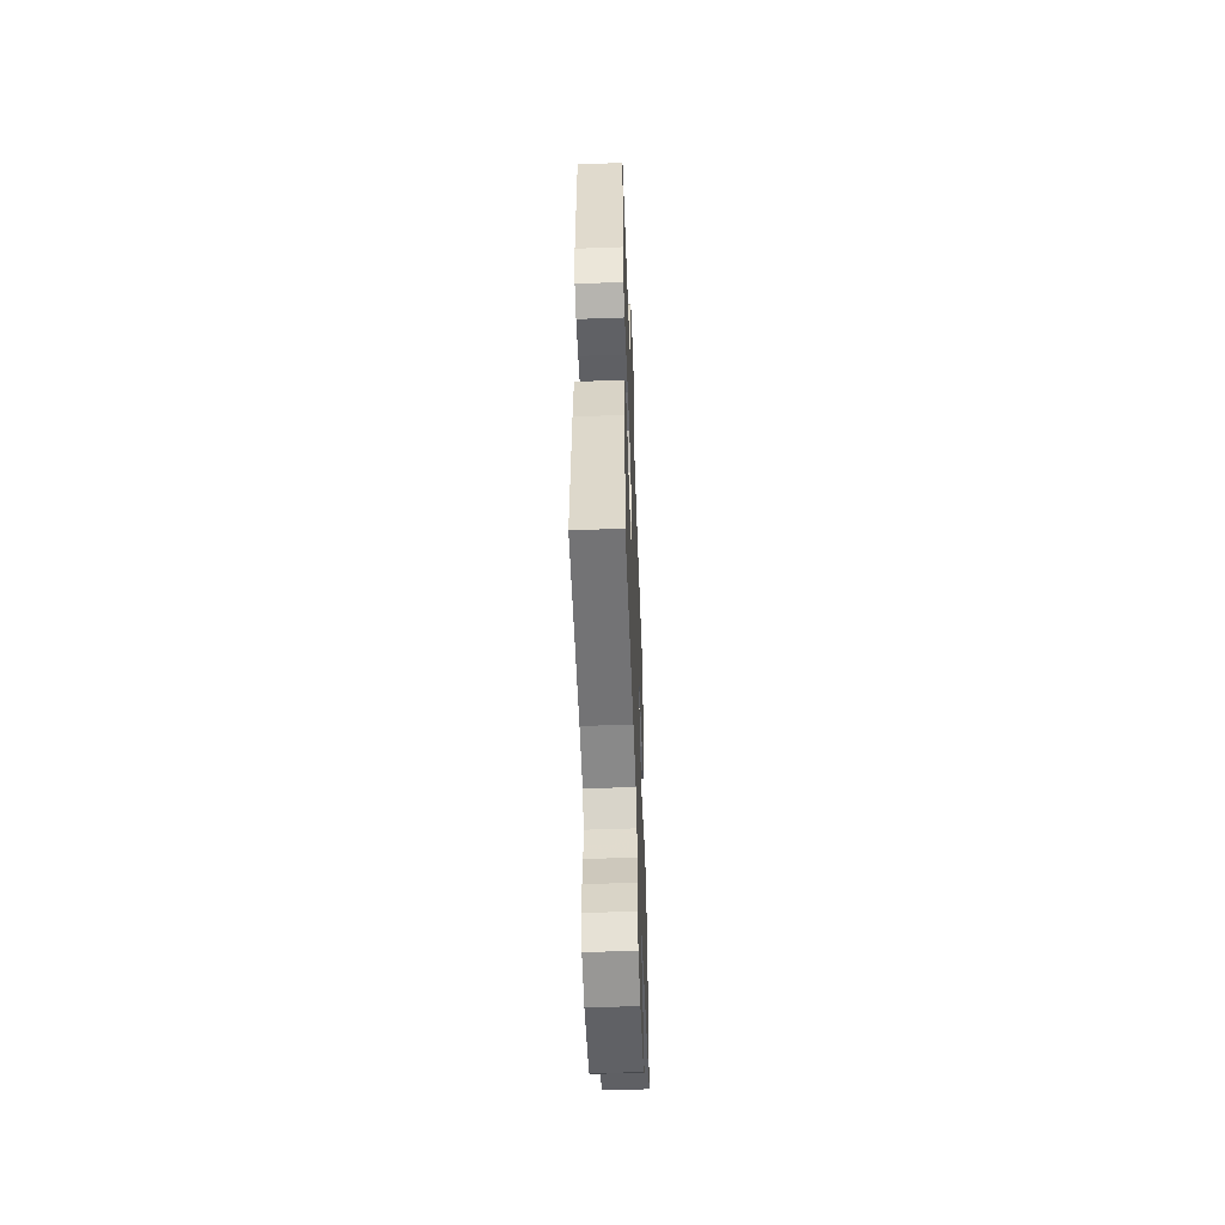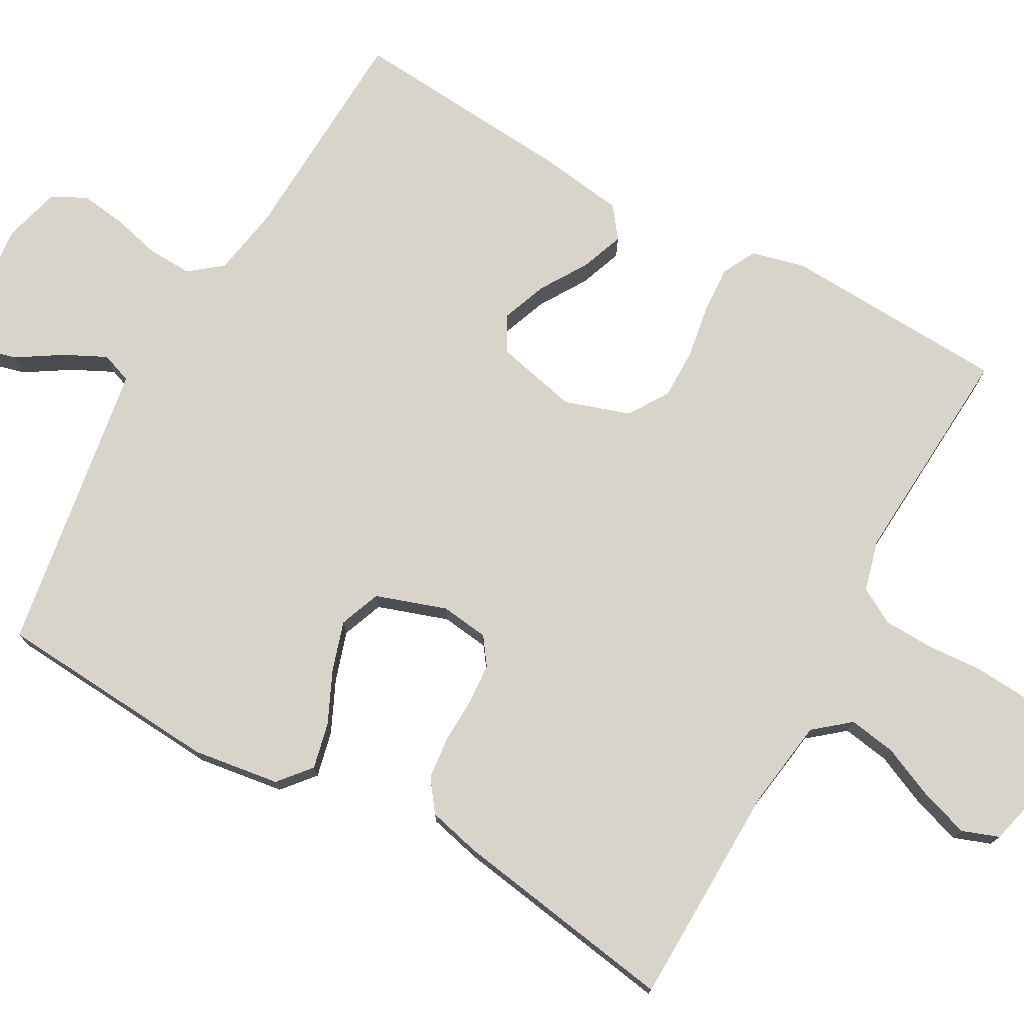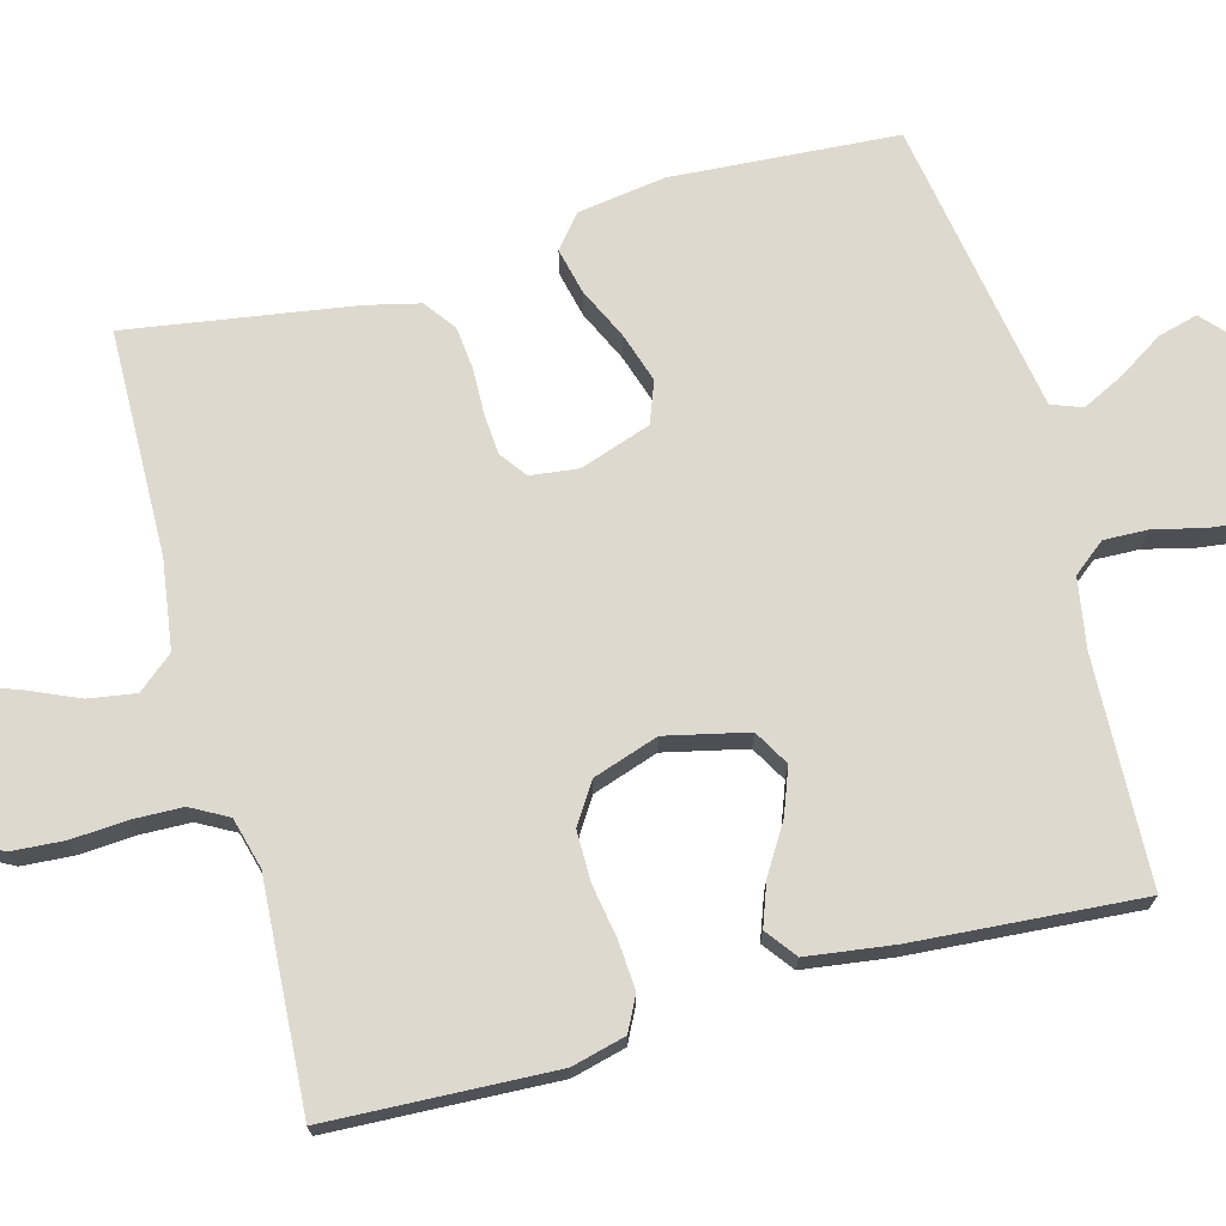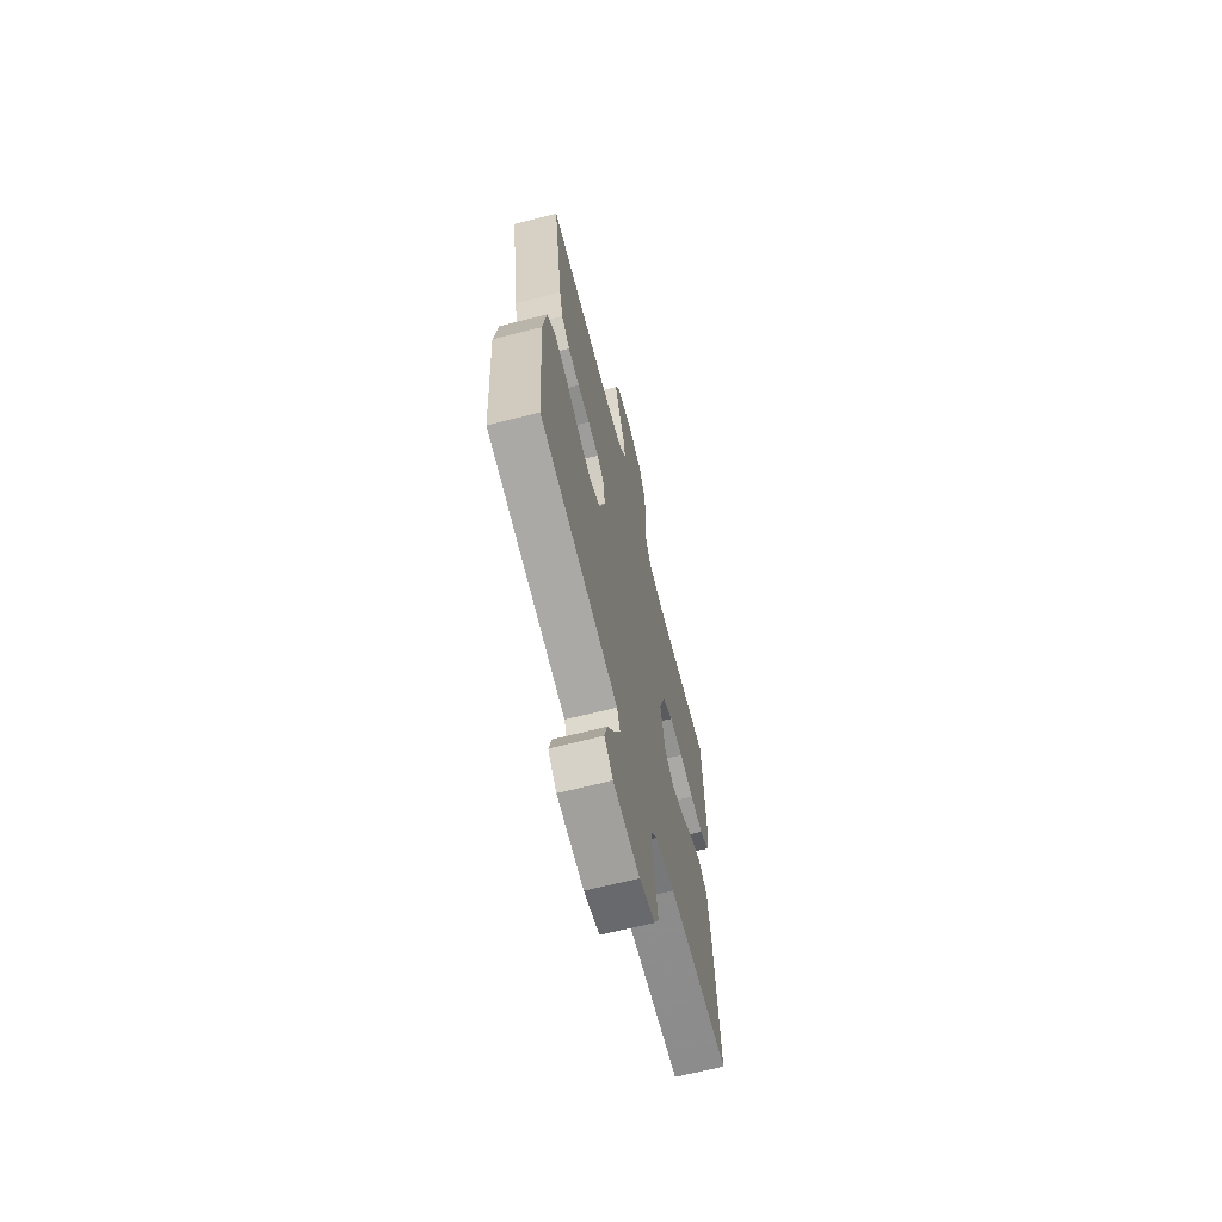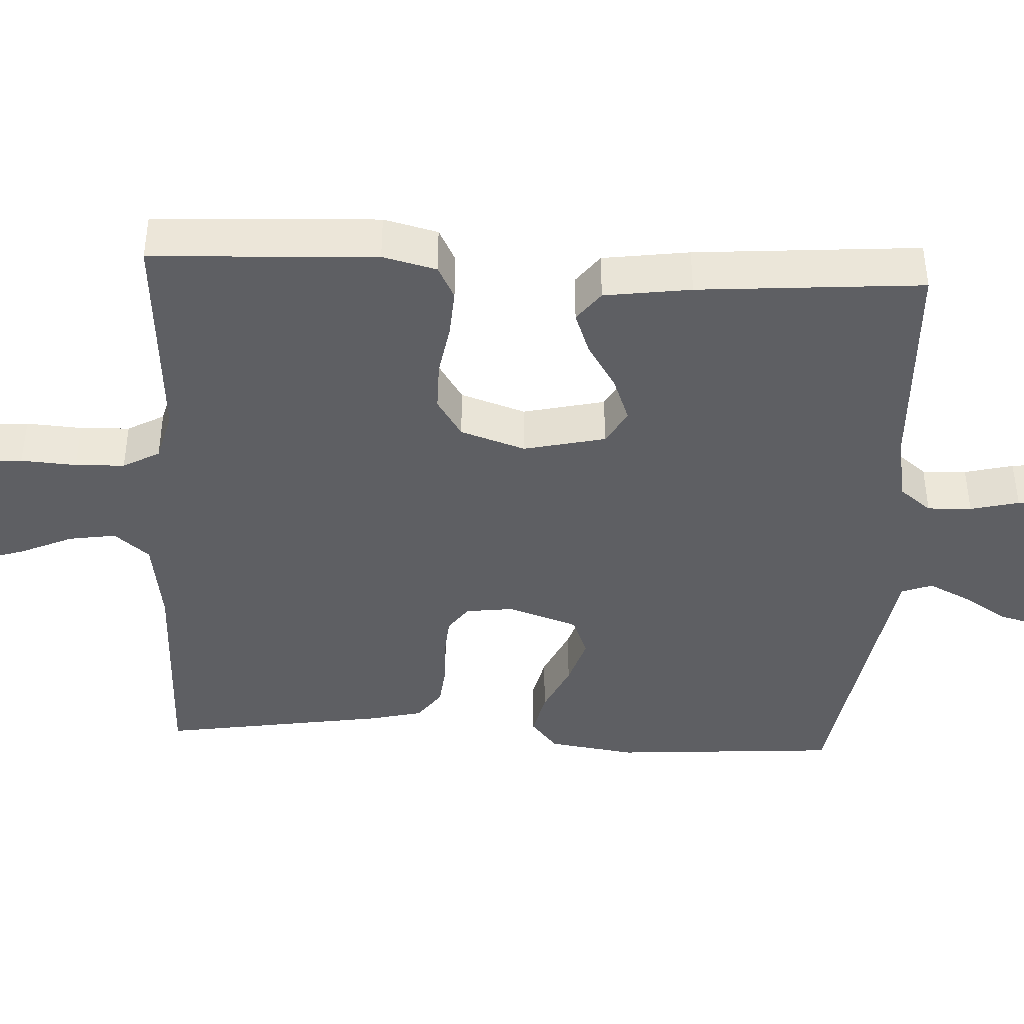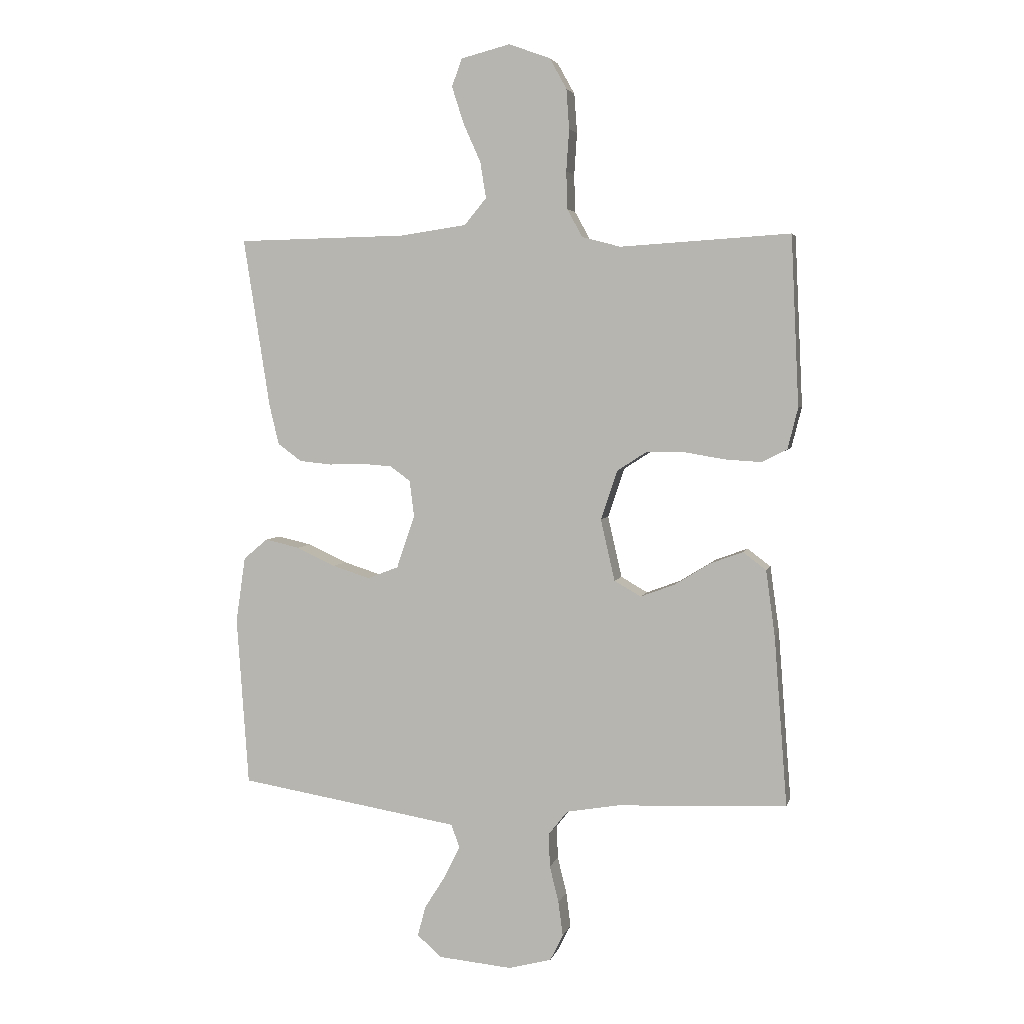
<metadata>
{"format":"obj","ext":"obj","renderer":"f3d","projection":"perspective","resolution":1024,"background":"white","views":[{"elev":-53.5,"azim":92.2,"up":"+Z"},{"elev":75.3,"azim":-60.8,"up":"+Y"},{"elev":71.5,"azim":74.7,"up":"+Y"},{"elev":-66.7,"azim":-75.7,"up":"+Z"},{"elev":-41.5,"azim":87.1,"up":"+Y"},{"elev":4.1,"azim":13.2,"up":"+Z"}]}
</metadata>
<code>
v -0.5 0.07 -0.5
v -0.521 0.07 -0.2
v -0.504 0.07 -0.084
v -0.461 0.07 -0.048
v -0.4 0.07 -0.062
v -0.331 0.07 -0.094
v -0.265 0.07 -0.115
v -0.21 0.07 -0.094
v -0.178 0.07 0
v -0.186 0.07 0.064
v -0.222 0.07 0.09
v -0.276 0.07 0.094
v -0.337 0.07 0.092
v -0.394 0.07 0.098
v -0.436 0.07 0.129
v -0.453 0.07 0.2
v -0.5 0.07 0.5
v -0.2 0.07 0.506
v -0.082 0.07 0.523
v -0.043 0.07 0.57
v -0.053 0.07 0.633
v -0.084 0.07 0.703
v -0.105 0.07 0.768
v -0.087 0.07 0.817
v 0 0.07 0.839
v 0.073 0.07 0.812
v 0.103 0.07 0.758
v 0.108 0.07 0.688
v 0.103 0.07 0.614
v 0.105 0.07 0.548
v 0.132 0.07 0.499
v 0.2 0.07 0.481
v 0.5 0.07 0.5
v 0.514 0.07 0.2
v 0.496 0.07 0.128
v 0.451 0.07 0.105
v 0.387 0.07 0.109
v 0.316 0.07 0.121
v 0.249 0.07 0.121
v 0.196 0.07 0.087
v 0.167 0.07 0
v 0.192 0.07 -0.109
v 0.239 0.07 -0.136
v 0.3 0.07 -0.113
v 0.363 0.07 -0.074
v 0.42 0.07 -0.053
v 0.461 0.07 -0.084
v 0.477 0.07 -0.2
v 0.5 0.07 -0.5
v 0.2 0.07 -0.513
v 0.107 0.07 -0.529
v 0.073 0.07 -0.572
v 0.075 0.07 -0.631
v 0.091 0.07 -0.696
v 0.099 0.07 -0.757
v 0.076 0.07 -0.803
v 0 0.07 -0.823
v -0.131 0.07 -0.811
v -0.173 0.07 -0.773
v -0.159 0.07 -0.72
v -0.121 0.07 -0.66
v -0.094 0.07 -0.605
v -0.109 0.07 -0.564
v -0.2 0.07 -0.549
v -0.5 0 -0.5
v -0.521 0 -0.2
v -0.504 0 -0.084
v -0.461 0 -0.048
v -0.4 0 -0.062
v -0.331 0 -0.094
v -0.265 0 -0.115
v -0.21 0 -0.094
v -0.178 0 0
v -0.186 0 0.064
v -0.222 0 0.09
v -0.276 0 0.094
v -0.337 0 0.092
v -0.394 0 0.098
v -0.436 0 0.129
v -0.453 0 0.2
v -0.5 0 0.5
v -0.2 0 0.506
v -0.082 0 0.523
v -0.043 0 0.57
v -0.053 0 0.633
v -0.084 0 0.703
v -0.105 0 0.768
v -0.087 0 0.817
v 0 0 0.839
v 0.073 0 0.812
v 0.103 0 0.758
v 0.108 0 0.688
v 0.103 0 0.614
v 0.105 0 0.548
v 0.132 0 0.499
v 0.2 0 0.481
v 0.5 0 0.5
v 0.514 0 0.2
v 0.496 0 0.128
v 0.451 0 0.105
v 0.387 0 0.109
v 0.316 0 0.121
v 0.249 0 0.121
v 0.196 0 0.087
v 0.167 0 0
v 0.192 0 -0.109
v 0.239 0 -0.136
v 0.3 0 -0.113
v 0.363 0 -0.074
v 0.42 0 -0.053
v 0.461 0 -0.084
v 0.477 0 -0.2
v 0.5 0 -0.5
v 0.2 0 -0.513
v 0.107 0 -0.529
v 0.073 0 -0.572
v 0.075 0 -0.631
v 0.091 0 -0.696
v 0.099 0 -0.757
v 0.076 0 -0.803
v 0 0 -0.823
v -0.131 0 -0.811
v -0.173 0 -0.773
v -0.159 0 -0.72
v -0.121 0 -0.66
v -0.094 0 -0.605
v -0.109 0 -0.564
v -0.2 0 -0.549
f 58 59 60 61
f 58 61 62
f 57 58 62
f 56 57 62 63
f 53 54 55 56
f 52 53 56 63
f 47 48 49 50
f 47 50 51
f 44 45 46 47
f 43 44 47 51
f 42 43 51 52
f 35 36 37 38
f 35 38 39
f 32 33 34 35
f 31 32 35 39
f 30 31 39 40
f 26 27 28 29
f 26 29 30
f 25 26 30
f 21 22 23 24
f 21 24 25 30
f 15 16 17 18
f 15 18 19
f 12 13 14 15
f 11 12 15 19
f 10 11 19 20
f 3 4 5 6
f 3 6 7
f 64 1 2 3
f 64 3 7
f 63 64 7 8
f 41 42 52 63
f 41 63 8 9
f 20 21 30 40
f 20 40 41
f 9 10 20 41
f 125 124 123 122
f 126 125 122
f 126 122 121
f 127 126 121 120
f 120 119 118 117
f 127 120 117 116
f 114 113 112 111
f 115 114 111
f 111 110 109 108
f 115 111 108 107
f 116 115 107 106
f 102 101 100 99
f 103 102 99
f 99 98 97 96
f 103 99 96 95
f 104 103 95 94
f 93 92 91 90
f 94 93 90
f 94 90 89
f 88 87 86 85
f 94 89 88 85
f 82 81 80 79
f 83 82 79
f 79 78 77 76
f 83 79 76 75
f 84 83 75 74
f 70 69 68 67
f 71 70 67
f 67 66 65 128
f 71 67 128
f 72 71 128 127
f 127 116 106 105
f 73 72 127 105
f 104 94 85 84
f 105 104 84
f 105 84 74 73
f 1 65 66 2
f 2 66 67 3
f 3 67 68 4
f 4 68 69 5
f 5 69 70 6
f 6 70 71 7
f 7 71 72 8
f 8 72 73 9
f 9 73 74 10
f 10 74 75 11
f 11 75 76 12
f 12 76 77 13
f 13 77 78 14
f 14 78 79 15
f 15 79 80 16
f 16 80 81 17
f 17 81 82 18
f 18 82 83 19
f 19 83 84 20
f 20 84 85 21
f 21 85 86 22
f 22 86 87 23
f 23 87 88 24
f 24 88 89 25
f 25 89 90 26
f 26 90 91 27
f 27 91 92 28
f 28 92 93 29
f 29 93 94 30
f 30 94 95 31
f 31 95 96 32
f 32 96 97 33
f 33 97 98 34
f 34 98 99 35
f 35 99 100 36
f 36 100 101 37
f 37 101 102 38
f 38 102 103 39
f 39 103 104 40
f 40 104 105 41
f 41 105 106 42
f 42 106 107 43
f 43 107 108 44
f 44 108 109 45
f 45 109 110 46
f 46 110 111 47
f 47 111 112 48
f 48 112 113 49
f 49 113 114 50
f 50 114 115 51
f 51 115 116 52
f 52 116 117 53
f 53 117 118 54
f 54 118 119 55
f 55 119 120 56
f 56 120 121 57
f 57 121 122 58
f 58 122 123 59
f 59 123 124 60
f 60 124 125 61
f 61 125 126 62
f 62 126 127 63
f 63 127 128 64
f 64 128 65 1

</code>
